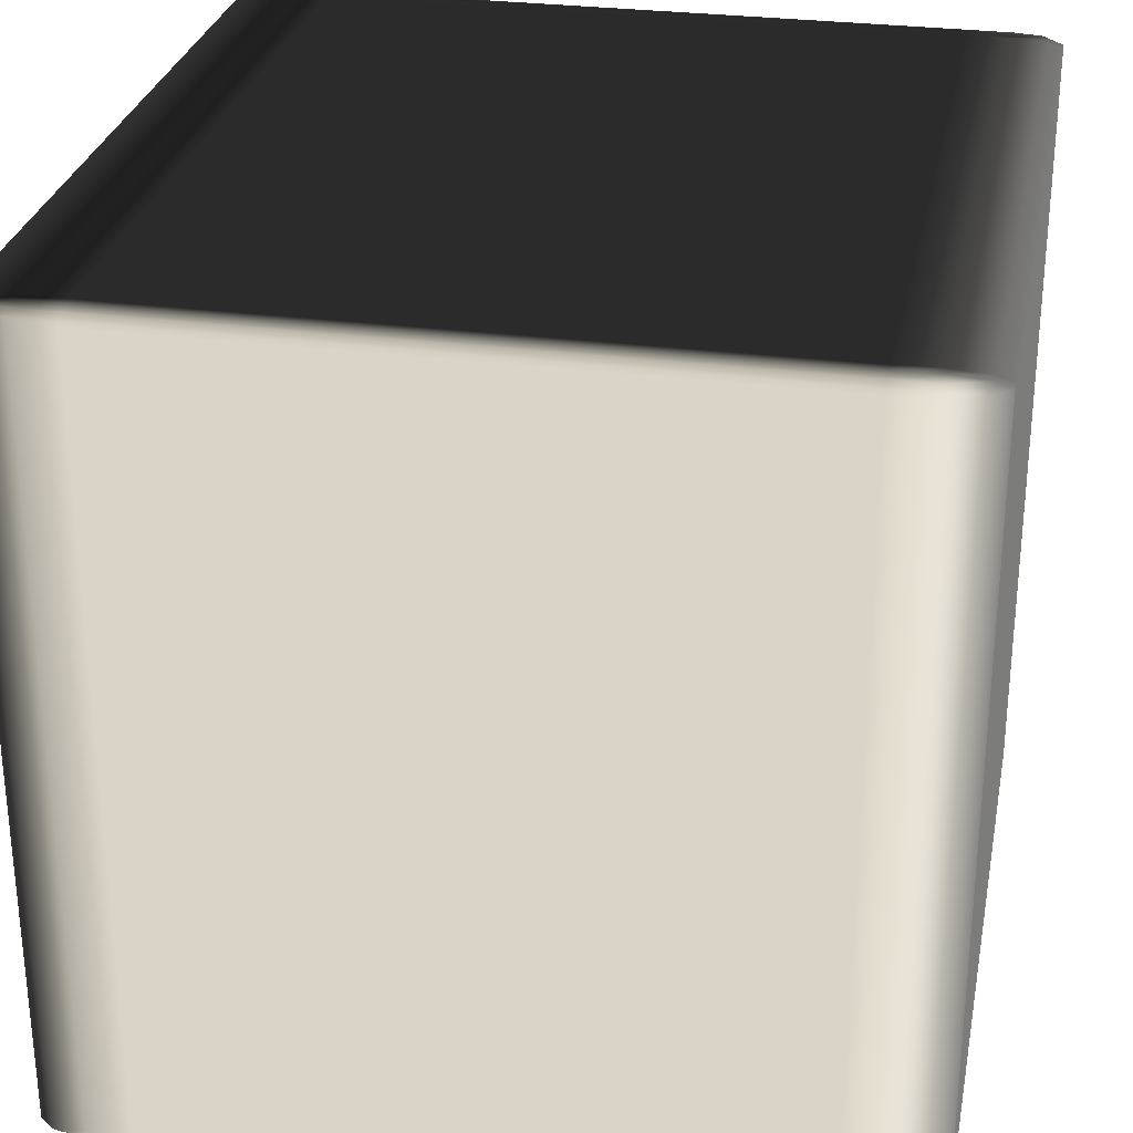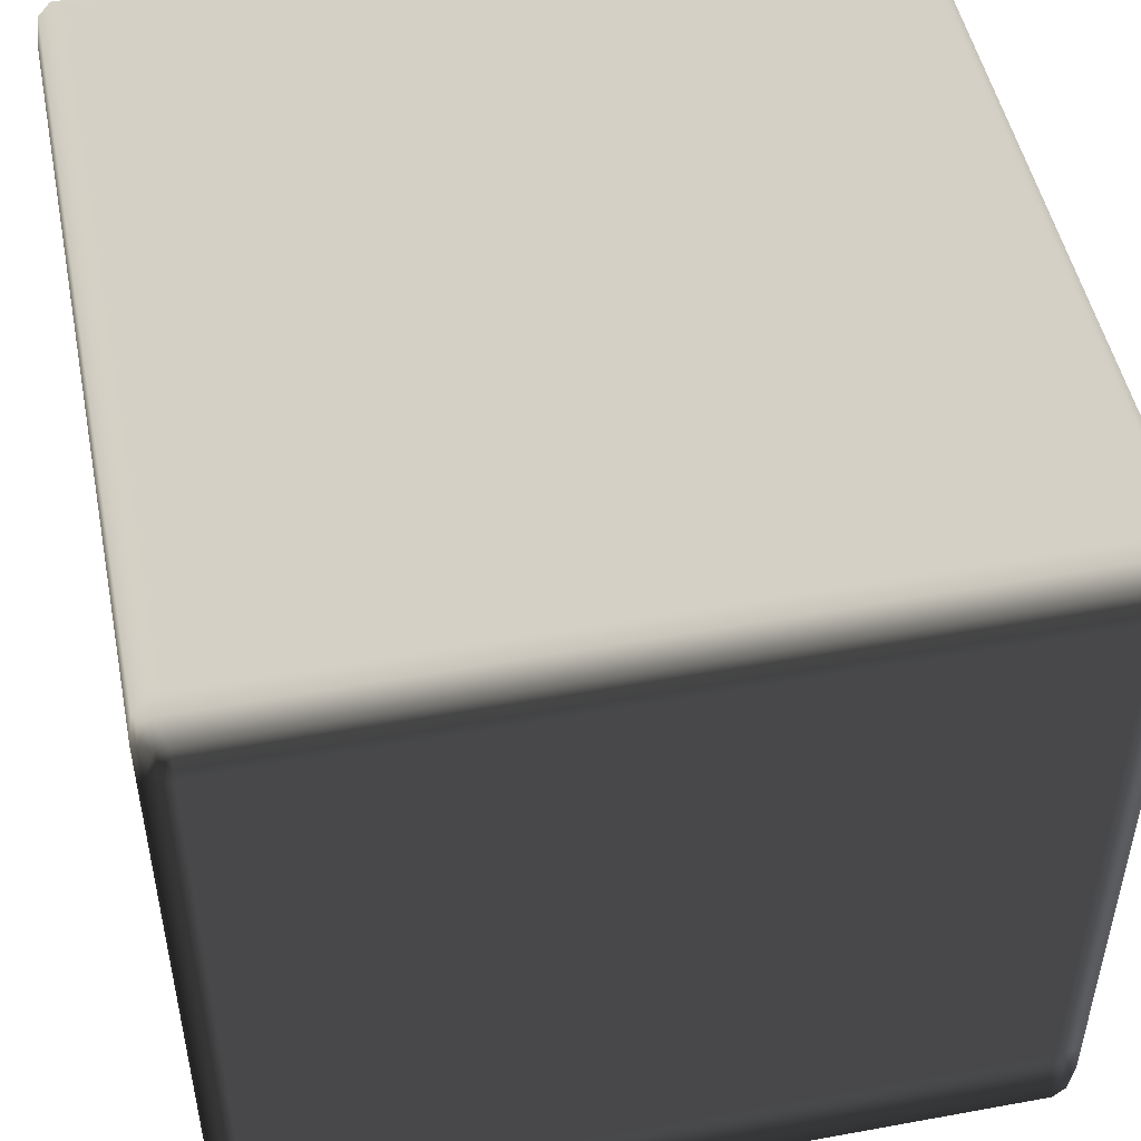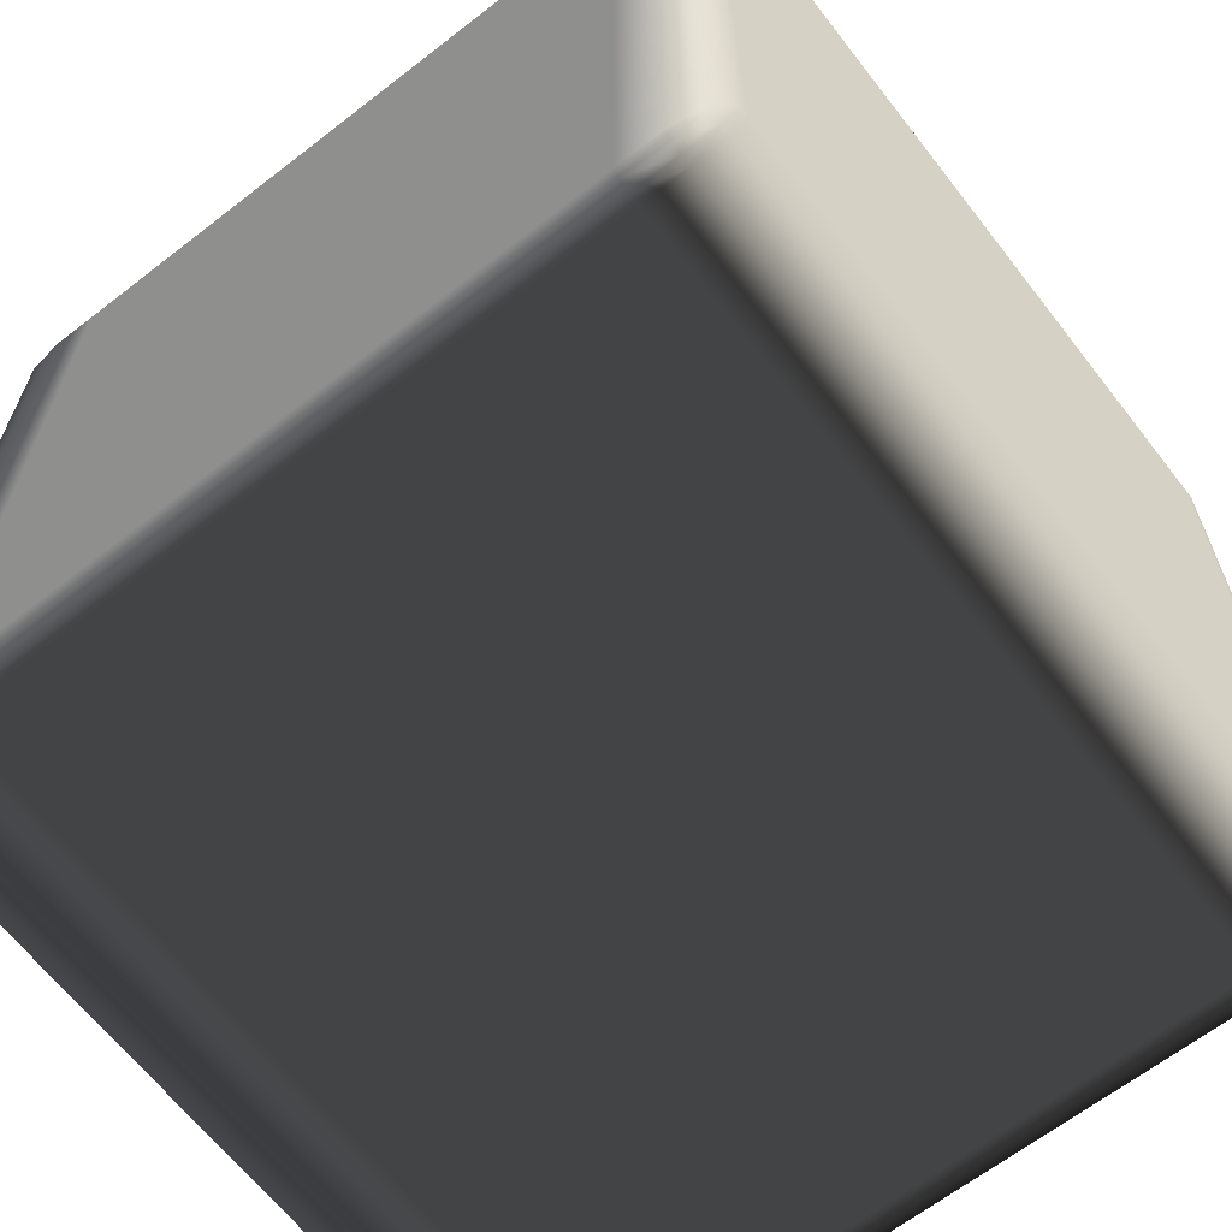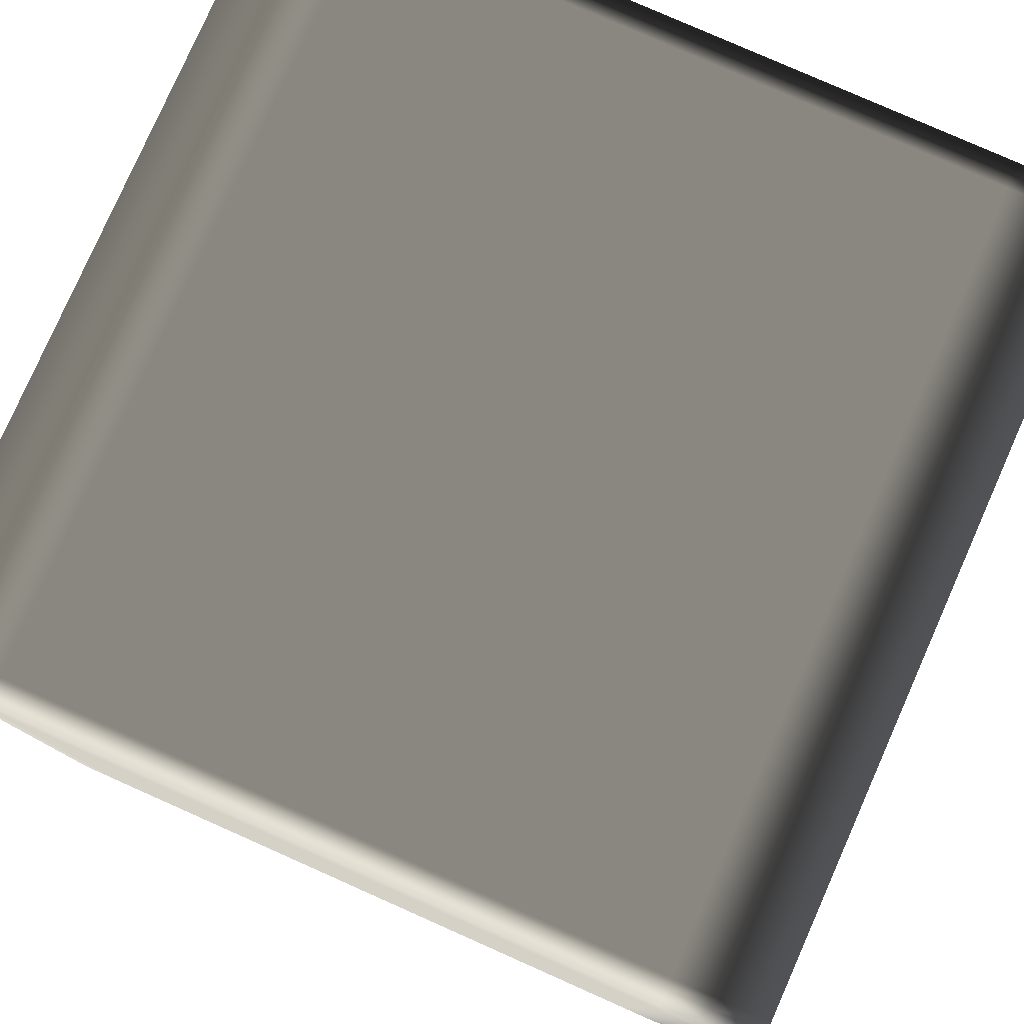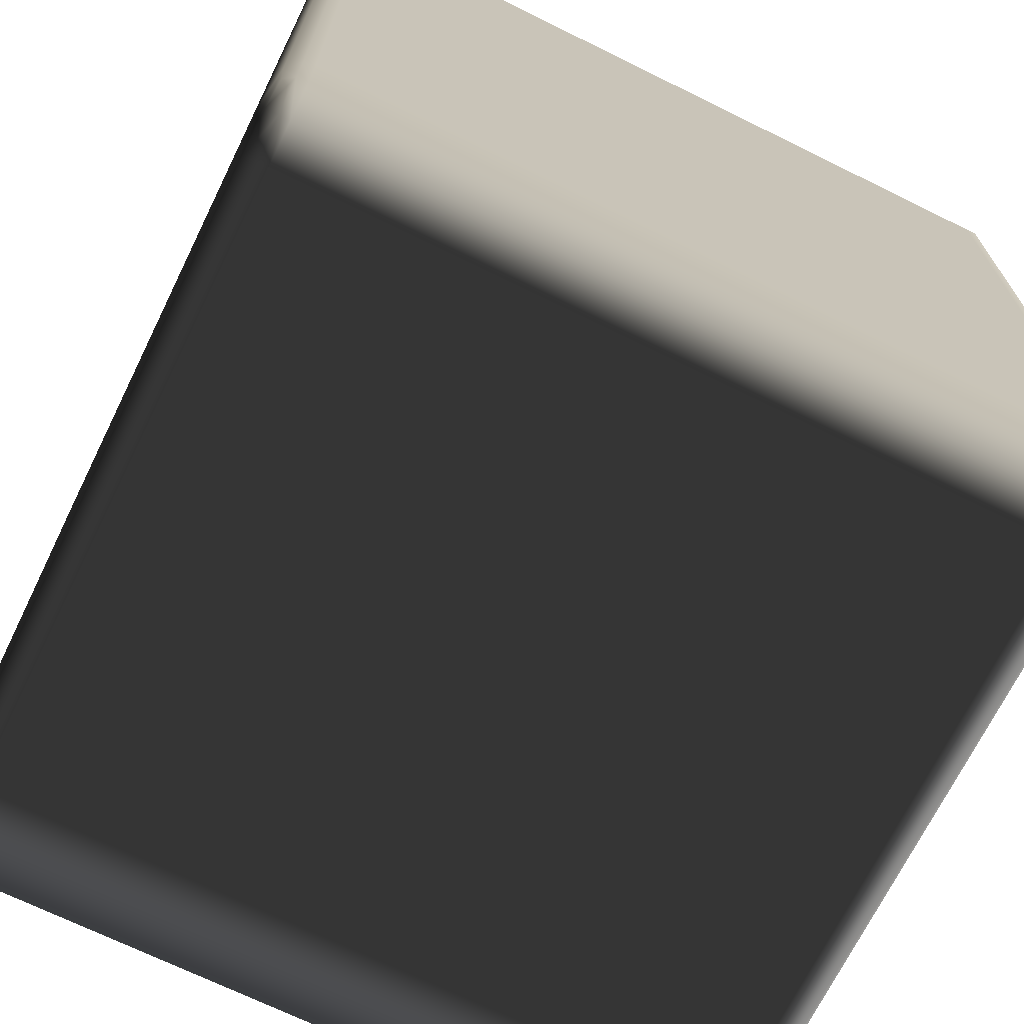
<metadata>
{"format":"obj","ext":"obj","renderer":"f3d","projection":"perspective","resolution":1024,"background":"white","views":[{"elev":28.8,"azim":101.0,"up":"+Z"},{"elev":49.5,"azim":168.6,"up":"+Y"},{"elev":-65.2,"azim":-52.1,"up":"+Z"},{"elev":79.6,"azim":113.9,"up":"+Z"},{"elev":-70.0,"azim":153.8,"up":"+Z"}]}
</metadata>
<code>
v -0.4937 -0.4409 0.4974
v -0.4909 -0.475 0.4962
v -0.4937 -0.4827 0.491
v -0.5 -0.4409 0.491
v -0.4937 -0.3867 0.4974
v -0.4937 -0.4827 0.491
v -0.5 -0.4409 0.4838
v -0.5 -0.4409 0.491
v -0.4937 -0.4827 0.4838
v -0.5 -0.3867 0.491
v -0.5 -0.3867 0.491
v -0.4937 0.3867 0.4974
v -0.5 -0.4409 -0.4838
v -0.4937 -0.4827 -0.4838
v -0.5 -0.3867 0.4838
v -0.5 0.3867 0.491
v -0.5 0.3867 0.491
v -0.4937 0.4409 0.4974
v -0.5 -0.4409 -0.491
v -0.4937 -0.4827 -0.491
v -0.5 -0.3867 -0.4838
v -0.4937 -0.4827 -0.491
v -0.4937 -0.4409 -0.4974
v -0.5 -0.4409 -0.491
v -0.4909 -0.475 -0.4962
v -0.5 -0.3867 -0.491
v -0.5 -0.3867 -0.491
v -0.4937 -0.3867 -0.4974
v -0.5 0.3867 0.4838
v -0.5 0.3867 -0.491
v -0.4937 0.3867 -0.4974
v -0.5 0.3867 -0.4838
v -0.5 0.3867 -0.491
v -0.5 0.4409 -0.491
v -0.4937 0.4409 -0.4974
v -0.5 0.4409 -0.4838
v -0.5 0.4409 -0.491
v -0.4937 0.4827 -0.491
v -0.4937 0.4827 -0.491
v -0.4909 0.475 -0.4962
v -0.4937 0.4827 -0.4838
v -0.5 0.4409 0.4838
v -0.4937 0.4827 0.4838
v -0.5 0.4409 0.491
v -0.5 0.4409 0.491
v -0.4937 0.4827 0.491
v -0.4937 0.4827 0.491
v -0.4909 0.475 0.4962
v -0.4937 -0.4827 0.491
v -0.4909 -0.475 0.4962
v -0.4786 -0.4827 0.4974
v -0.4786 -0.5 0.491
v -0.4786 -0.5 0.491
v -0.4937 -0.4827 0.4838
v -0.4937 -0.4827 0.491
v -0.4655 -0.5 0.491
v -0.4655 -0.4827 0.4974
v -0.4786 -0.5 0.4838
v -0.4655 -0.5 0.491
v -0.4937 -0.4827 -0.4838
v -0.4786 -0.5 -0.4838
v -0.4937 -0.4827 -0.491
v 0.4655 -0.5 0.491
v 0.4655 -0.4827 0.4974
v -0.4655 -0.5 0.4838
v 0.4655 -0.5 0.4838
v 0.4655 -0.5 0.491
v 0.4786 -0.5 0.491
v 0.4786 -0.4827 0.4974
v -0.4655 -0.5 -0.4838
v -0.4786 -0.5 -0.491
v 0.4786 -0.5 0.491
v 0.4786 -0.5 0.4838
v 0.4937 -0.4827 0.491
v 0.4937 -0.4827 0.491
v 0.4786 -0.5 0.4838
v 0.4786 -0.5 0.491
v 0.4909 -0.475 0.4962
v 0.4937 -0.4827 0.4838
v -0.4786 -0.4827 -0.4974
v -0.4937 -0.4827 -0.491
v -0.4786 -0.5 -0.491
v -0.4909 -0.475 -0.4962
v -0.4655 -0.4827 -0.4974
v -0.4655 -0.5 -0.491
v -0.4655 -0.5 -0.491
v 0.4655 -0.4827 -0.4974
v 0.4655 -0.5 -0.4838
v 0.4786 -0.5 -0.4838
v 0.4786 -0.5 -0.4838
v 0.4937 -0.4827 -0.4838
v 0.4655 -0.5 -0.491
v 0.4655 -0.5 -0.491
v 0.4786 -0.4827 -0.4974
v 0.4786 -0.5 -0.491
v 0.4786 -0.5 -0.491
v 0.4786 -0.5 -0.491
v 0.4937 -0.4827 -0.491
v 0.4937 -0.4827 -0.491
v 0.4909 -0.475 -0.4962
v -0.4786 -0.4827 0.4974
v -0.4909 -0.475 0.4962
v -0.4937 -0.4409 0.4974
v -0.4786 -0.4409 0.5
v -0.4655 -0.4827 0.4974
v -0.4786 -0.3867 0.5
v -0.4937 -0.3867 0.4974
v -0.4655 -0.4409 0.5
v 0.4655 -0.4827 0.4974
v -0.4786 0.3867 0.5
v -0.4937 0.3867 0.4974
v -0.4655 -0.3867 0.5
v 0.4655 -0.4409 0.5
v 0.4786 -0.4827 0.4974
v 0.4655 -0.3867 0.5
v -0.4655 0.3867 0.5
v -0.4786 0.4409 0.5
v -0.4937 0.4409 0.4974
v 0.4786 -0.4409 0.5
v 0.4655 0.3867 0.5
v -0.4655 0.4409 0.5
v -0.4786 0.4827 0.4974
v -0.4909 0.475 0.4962
v -0.4655 0.4827 0.4974
v 0.4655 0.4409 0.5
v 0.4655 0.4827 0.4974
v 0.4937 -0.4409 0.4974
v 0.4909 -0.475 0.4962
v 0.4937 -0.3867 0.4974
v 0.4786 -0.3867 0.5
v 0.4937 0.3867 0.4974
v 0.4786 0.3867 0.5
v 0.4786 0.3867 0.5
v 0.4937 0.4409 0.4974
v 0.4937 0.3867 0.4974
v 0.4786 0.4409 0.5
v 0.4937 0.4409 0.4974
v 0.4786 0.4827 0.4974
v 0.4909 0.475 0.4962
v 0.4937 -0.4827 0.491
v 0.4909 -0.475 0.4962
v 0.4937 -0.4409 0.4974
v 0.5 -0.4409 0.491
v 0.4937 -0.4827 0.4838
v 0.5 -0.3867 0.491
v 0.4937 -0.3867 0.4974
v 0.5 -0.4409 0.4838
v 0.4937 -0.4827 -0.4838
v 0.5 -0.3867 0.4838
v 0.5 -0.4409 -0.4838
v 0.4937 -0.4827 -0.491
v 0.5 0.3867 0.491
v 0.4937 0.3867 0.4974
v 0.5 0.3867 0.4838
v 0.5 -0.3867 -0.4838
v 0.5 -0.4409 -0.491
v 0.5 0.4409 0.491
v 0.4937 0.4409 0.4974
v 0.5 0.4409 0.4838
v 0.4937 0.4827 0.491
v 0.4909 0.475 0.4962
v 0.4937 0.4827 0.4838
v 0.4937 -0.4409 -0.4974
v 0.4937 -0.4827 -0.491
v 0.5 -0.4409 -0.491
v 0.4909 -0.475 -0.4962
v 0.4937 -0.3867 -0.4974
v 0.5 -0.3867 -0.491
v 0.4937 0.3867 -0.4974
v 0.5 -0.3867 -0.491
v 0.5 0.3867 -0.4838
v 0.5 0.4409 -0.4838
v 0.4937 0.4827 -0.4838
v 0.5 0.3867 -0.491
v 0.5 0.3867 -0.491
v 0.4937 0.4409 -0.4974
v 0.5 0.4409 -0.491
v 0.5 0.4409 -0.491
v 0.4937 0.4827 -0.491
v 0.4937 0.4827 -0.491
v 0.4909 0.475 -0.4962
v -0.4786 0.4827 0.4974
v -0.4909 0.475 0.4962
v -0.4937 0.4827 0.491
v -0.4786 0.5 0.491
v -0.4655 0.4827 0.4974
v -0.4937 0.4827 0.491
v -0.4786 0.5 0.4838
v -0.4786 0.5 0.491
v -0.4937 0.4827 0.4838
v -0.4655 0.5 0.491
v 0.4655 0.4827 0.4974
v -0.4786 0.5 0.491
v -0.4655 0.5 0.4838
v -0.4655 0.5 0.491
v -0.4786 0.5 0.4838
v 0.4655 0.5 0.491
v 0.4655 0.5 0.491
v 0.4786 0.4827 0.4974
v -0.4786 0.5 -0.4838
v -0.4937 0.4827 -0.4838
v -0.4655 0.5 -0.4838
v -0.4786 0.5 -0.4838
v 0.4655 0.5 0.4838
v 0.4786 0.5 0.491
v 0.4786 0.5 0.491
v -0.4786 0.5 -0.491
v -0.4937 0.4827 -0.491
v -0.4655 0.5 -0.491
v -0.4786 0.5 -0.491
v -0.4937 0.4827 -0.491
v -0.4786 0.4827 -0.4974
v -0.4786 0.5 -0.491
v -0.4655 0.5 -0.491
v -0.4909 0.475 -0.4962
v -0.4655 0.4827 -0.4974
v 0.4937 0.4827 0.491
v 0.4909 0.475 0.4962
v 0.4786 0.5 0.491
v 0.4937 0.4827 0.4838
v 0.4937 0.4827 0.491
v 0.4786 0.5 0.4838
v 0.4786 0.5 0.4838
v 0.4937 0.4827 -0.4838
v 0.4655 0.5 -0.4838
v 0.4655 0.5 -0.491
v 0.4655 0.5 -0.491
v 0.4655 0.4827 -0.4974
v 0.4786 0.5 -0.4838
v 0.4786 0.5 -0.4838
v 0.4937 0.4827 -0.491
v 0.4786 0.5 -0.491
v 0.4786 0.5 -0.491
v 0.4786 0.5 -0.491
v 0.4786 0.4827 -0.4974
v 0.4937 0.4827 -0.491
v 0.4909 0.475 -0.4962
v -0.4786 0.4827 -0.4974
v -0.4909 0.475 -0.4962
v -0.4937 0.4409 -0.4974
v -0.4786 0.4409 -0.5
v -0.4655 0.4827 -0.4974
v -0.4786 0.3867 -0.5
v -0.4937 0.3867 -0.4974
v -0.4655 0.4409 -0.5
v 0.4655 0.4827 -0.4974
v -0.4786 -0.3867 -0.5
v -0.4937 -0.3867 -0.4974
v -0.4655 0.3867 -0.5
v 0.4655 0.4409 -0.5
v 0.4786 0.4827 -0.4974
v -0.4786 -0.4409 -0.5
v -0.4937 -0.4409 -0.4974
v -0.4655 -0.3867 -0.5
v 0.4655 0.3867 -0.5
v -0.4786 -0.4827 -0.4974
v -0.4909 -0.475 -0.4962
v -0.4655 -0.4409 -0.5
v -0.4655 -0.4827 -0.4974
v 0.4655 -0.3867 -0.5
v 0.4655 -0.4409 -0.5
v 0.4655 -0.4827 -0.4974
v 0.4786 -0.3867 -0.5
v 0.4786 -0.4409 -0.5
v 0.4786 -0.4827 -0.4974
v 0.4937 -0.4409 -0.4974
v 0.4909 -0.475 -0.4962
v 0.4937 -0.3867 -0.4974
v 0.4786 0.3867 -0.5
v 0.4937 0.3867 -0.4974
v 0.4786 0.4409 -0.5
v 0.4937 0.4409 -0.4974
v 0.4909 0.475 -0.4962
g Cube_(25)_2379_17
f 1 3 2
f 1 4 3
f 4 1 5
f 6 8 7
f 6 7 9
f 4 5 10
f 7 8 11
f 10 5 12
f 9 7 13
f 9 13 14
f 7 11 15
f 13 7 15
f 10 12 16
f 15 11 17
f 16 12 18
f 14 13 19
f 14 19 20
f 13 15 21
f 19 13 21
f 22 24 23
f 22 23 25
f 26 23 24
f 19 21 27
f 26 28 23
f 21 15 29
f 15 17 29
f 30 28 26
f 30 31 28
f 27 21 32
f 21 29 32
f 27 32 33
f 34 31 30
f 34 35 31
f 33 32 36
f 36 32 29
f 33 36 37
f 35 34 38
f 36 39 37
f 35 38 40
f 36 41 39
f 36 29 42
f 42 41 36
f 42 29 17
f 42 43 41
f 42 17 44
f 44 43 42
f 16 18 45
f 44 46 43
f 47 45 18
f 47 18 48
f 49 51 50
f 49 52 51
f 53 55 54
f 51 52 56
f 51 56 57
f 53 54 58
f 58 59 53
f 58 54 60
f 58 60 61
f 61 60 62
f 57 56 63
f 57 63 64
f 58 65 59
f 61 65 58
f 59 65 66
f 59 66 67
f 64 63 68
f 64 68 69
f 61 70 65
f 66 65 70
f 61 62 71
f 71 70 61
f 67 73 72
f 67 66 73
f 69 68 74
f 75 77 76
f 69 74 78
f 75 76 79
f 80 82 81
f 80 81 83
f 82 80 84
f 82 84 85
f 71 86 70
f 85 84 87
f 66 70 88
f 73 66 88
f 88 70 86
f 79 76 89
f 73 88 90
f 79 89 91
f 85 87 92
f 88 86 93
f 90 88 93
f 92 87 94
f 91 89 95
f 90 93 96
f 92 94 97
f 91 95 98
f 99 97 94
f 99 94 100
f 101 103 102
f 101 104 103
f 104 101 105
f 103 104 106
f 103 106 107
f 104 105 108
f 108 105 109
f 107 106 110
f 107 110 111
f 104 112 106
f 104 108 112
f 108 109 113
f 113 109 114
f 115 108 113
f 115 112 108
f 106 112 116
f 106 116 110
f 111 110 117
f 111 117 118
f 113 114 119
f 115 113 119
f 120 112 115
f 120 116 112
f 110 116 121
f 110 121 117
f 121 116 120
f 118 117 122
f 122 117 121
f 118 122 123
f 122 121 124
f 124 121 125
f 121 120 125
f 124 125 126
f 127 119 114
f 127 114 128
f 119 127 129
f 119 129 130
f 115 119 130
f 120 115 130
f 130 129 131
f 120 130 132
f 130 131 132
f 125 120 132
f 133 135 134
f 126 125 136
f 125 132 136
f 132 137 136
f 126 136 138
f 138 136 137
f 138 137 139
f 140 142 141
f 140 143 142
f 143 140 144
f 142 143 145
f 142 145 146
f 143 144 147
f 147 144 148
f 143 147 149
f 143 149 145
f 147 148 150
f 149 147 150
f 150 148 151
f 146 145 152
f 146 152 153
f 145 149 154
f 145 154 152
f 149 150 155
f 154 149 155
f 150 151 156
f 155 150 156
f 153 152 157
f 153 157 158
f 152 154 159
f 152 159 157
f 158 157 160
f 160 157 159
f 158 160 161
f 160 159 162
f 163 165 164
f 163 164 166
f 167 165 163
f 167 168 165
f 169 168 167
f 155 156 170
f 154 155 171
f 159 154 171
f 171 155 170
f 162 159 172
f 159 171 172
f 162 172 173
f 169 174 168
f 171 170 175
f 172 171 175
f 176 174 169
f 173 172 177
f 172 175 177
f 176 178 174
f 173 177 179
f 180 178 176
f 180 176 181
f 182 184 183
f 182 185 184
f 185 182 186
f 187 189 188
f 187 188 190
f 185 186 191
f 191 186 192
f 193 195 194
f 193 194 196
f 191 192 197
f 194 195 198
f 197 192 199
f 190 188 200
f 190 200 201
f 196 194 202
f 196 202 203
f 194 198 204
f 202 194 204
f 197 199 205
f 204 198 206
f 201 200 207
f 201 207 208
f 203 202 209
f 203 209 210
f 211 213 212
f 212 213 214
f 211 212 215
f 212 214 216
f 217 205 199
f 217 199 218
f 219 221 220
f 219 220 222
f 204 206 223
f 222 220 224
f 202 204 225
f 209 202 225
f 225 204 223
f 216 214 226
f 209 225 227
f 216 226 228
f 222 224 229
f 225 223 230
f 227 225 230
f 229 224 231
f 228 226 232
f 227 230 233
f 229 231 234
f 228 232 235
f 235 232 236
f 235 236 237
f 238 240 239
f 238 241 240
f 241 238 242
f 240 241 243
f 240 243 244
f 241 242 245
f 245 242 246
f 244 243 247
f 244 247 248
f 241 249 243
f 241 245 249
f 245 246 250
f 250 246 251
f 248 247 252
f 248 252 253
f 243 254 247
f 243 249 254
f 255 249 245
f 255 245 250
f 253 252 256
f 253 256 257
f 247 258 252
f 256 252 258
f 247 254 258
f 256 258 259
f 260 254 249
f 258 254 260
f 260 249 255
f 259 258 261
f 258 260 261
f 259 261 262
f 263 260 255
f 261 260 263
f 262 261 264
f 261 263 264
f 262 264 265
f 265 264 266
f 263 266 264
f 265 266 267
f 263 268 266
f 263 255 269
f 269 268 263
f 269 255 250
f 269 270 268
f 269 250 271
f 271 270 269
f 250 251 271
f 271 272 270
f 272 271 251
f 272 251 273

</code>
